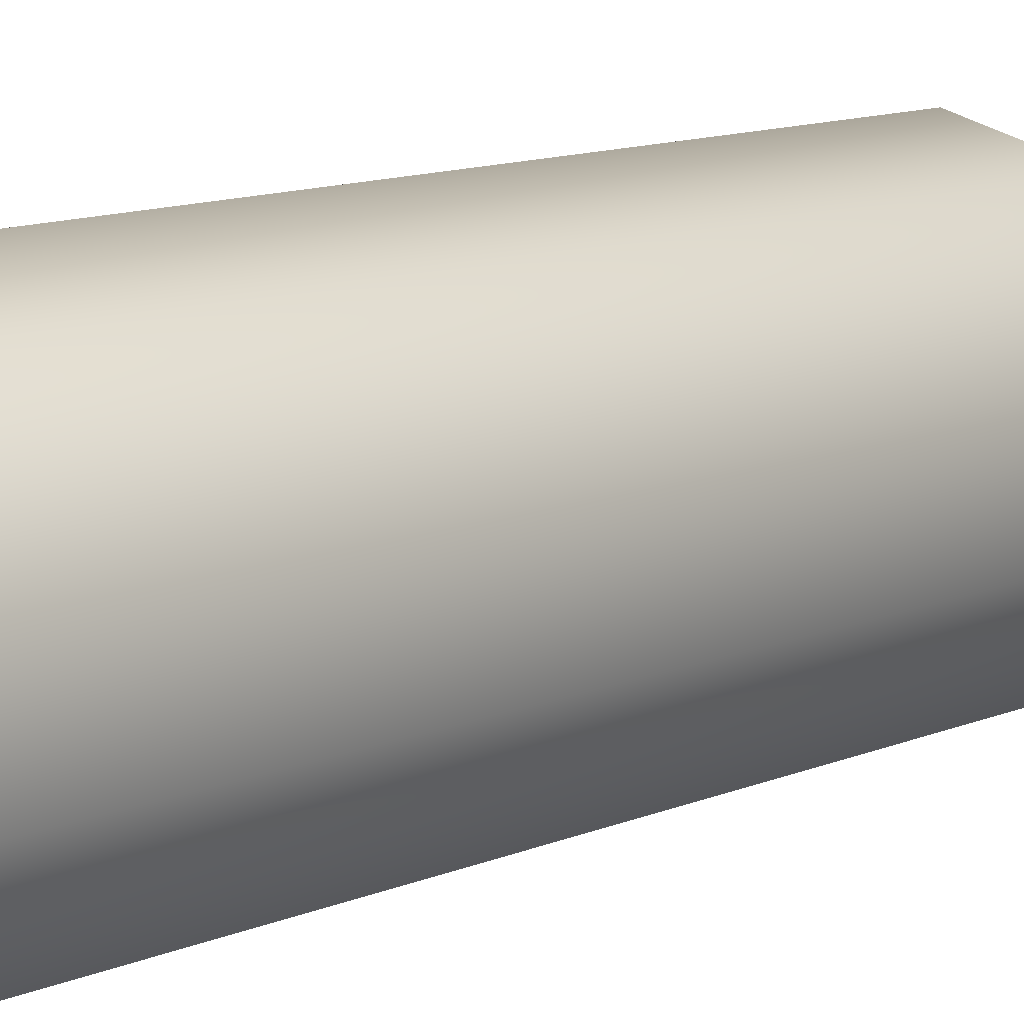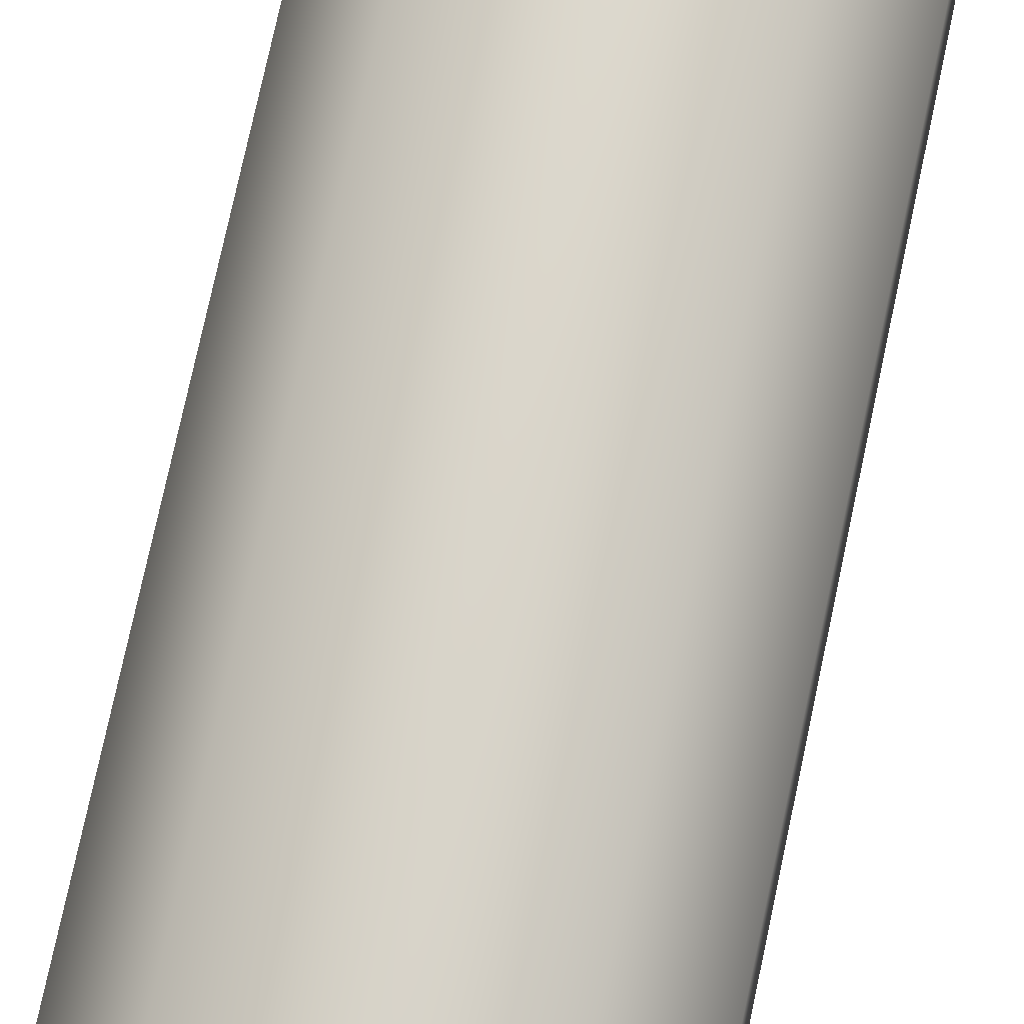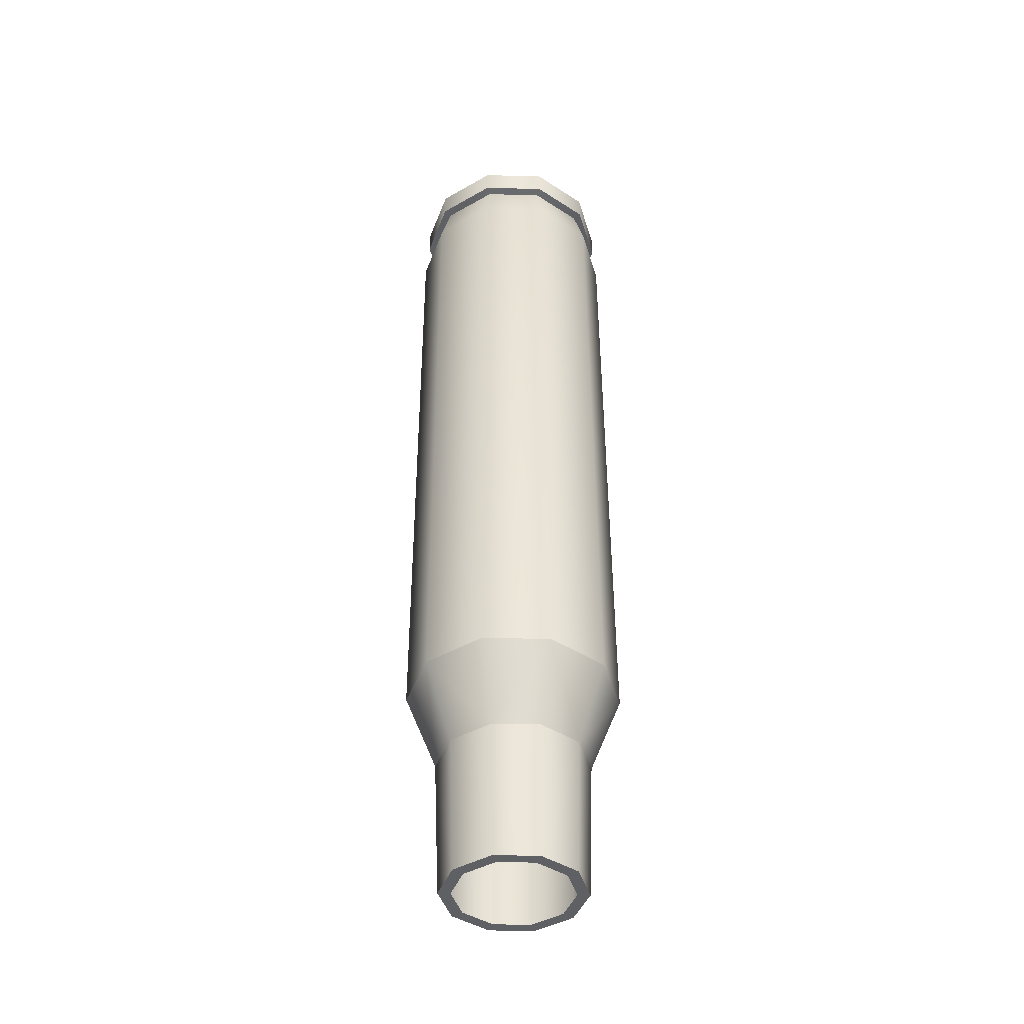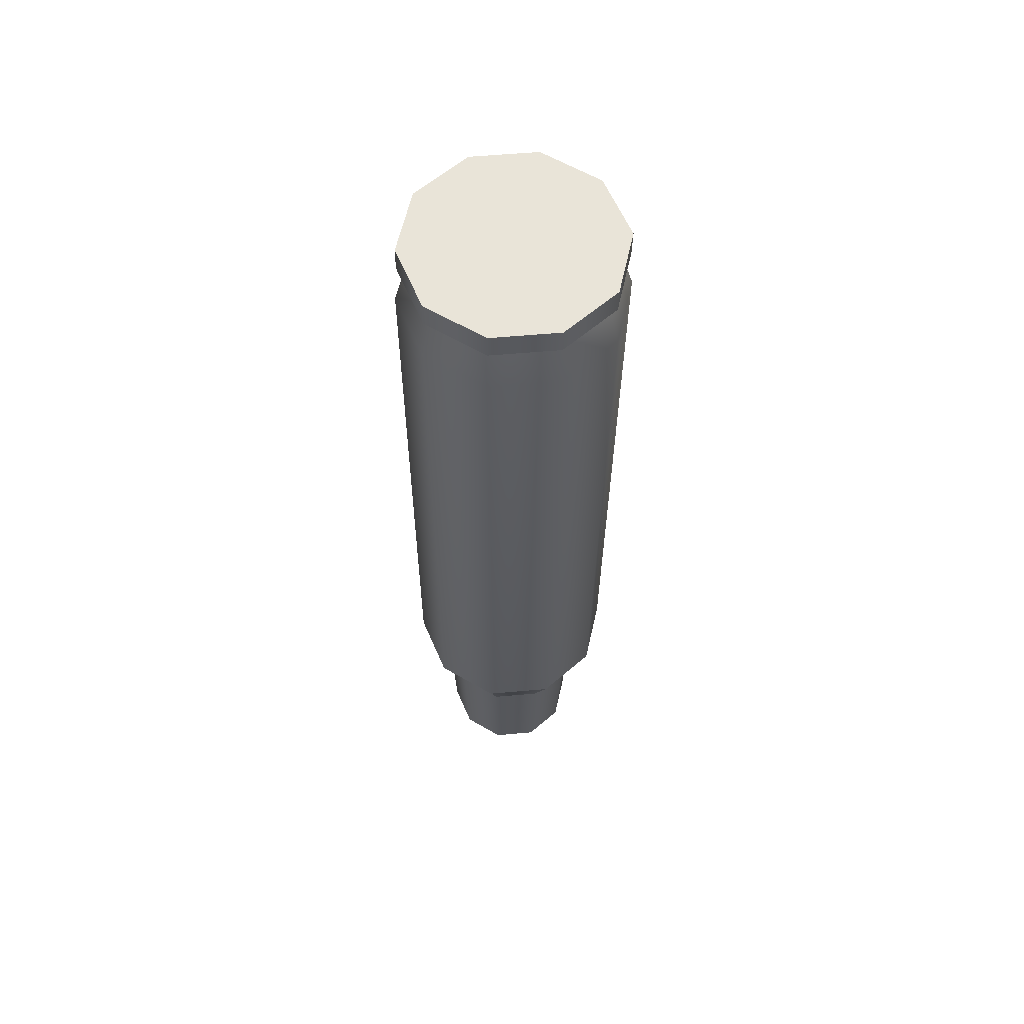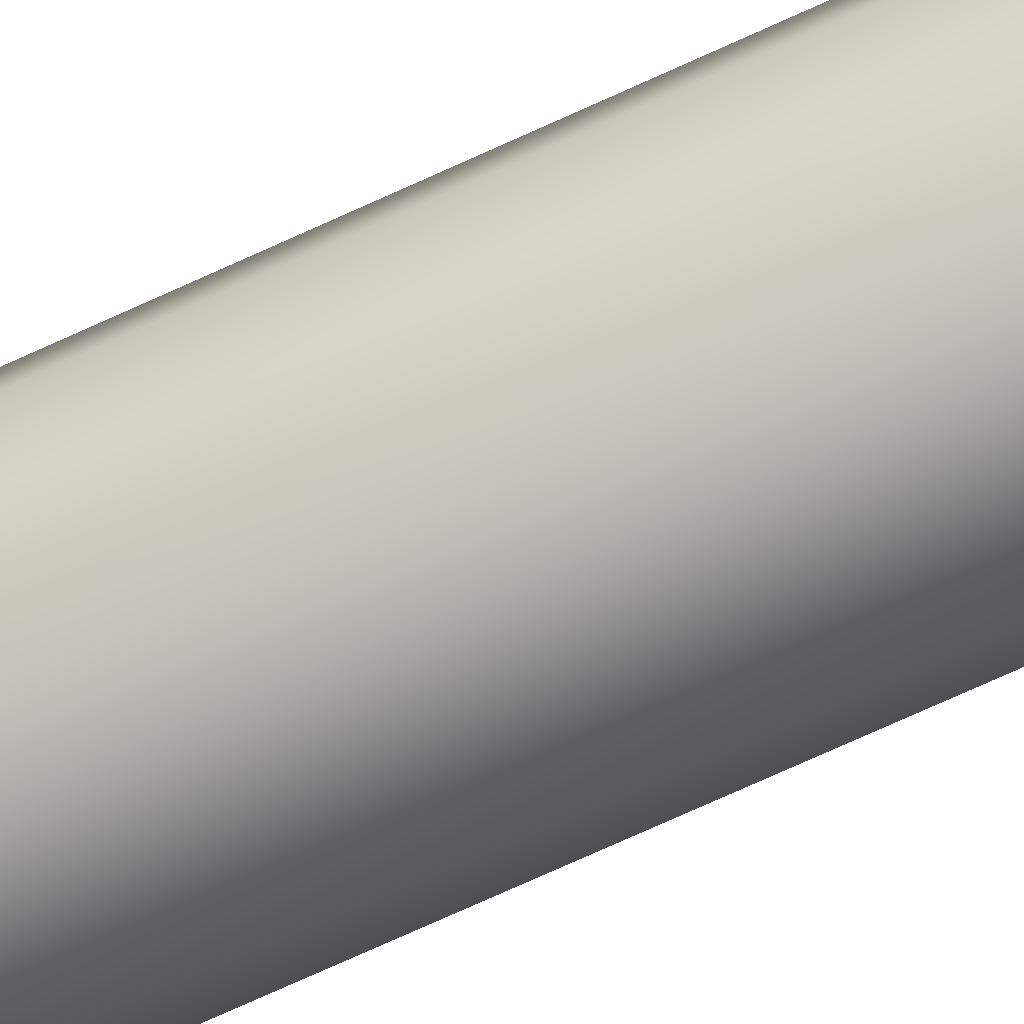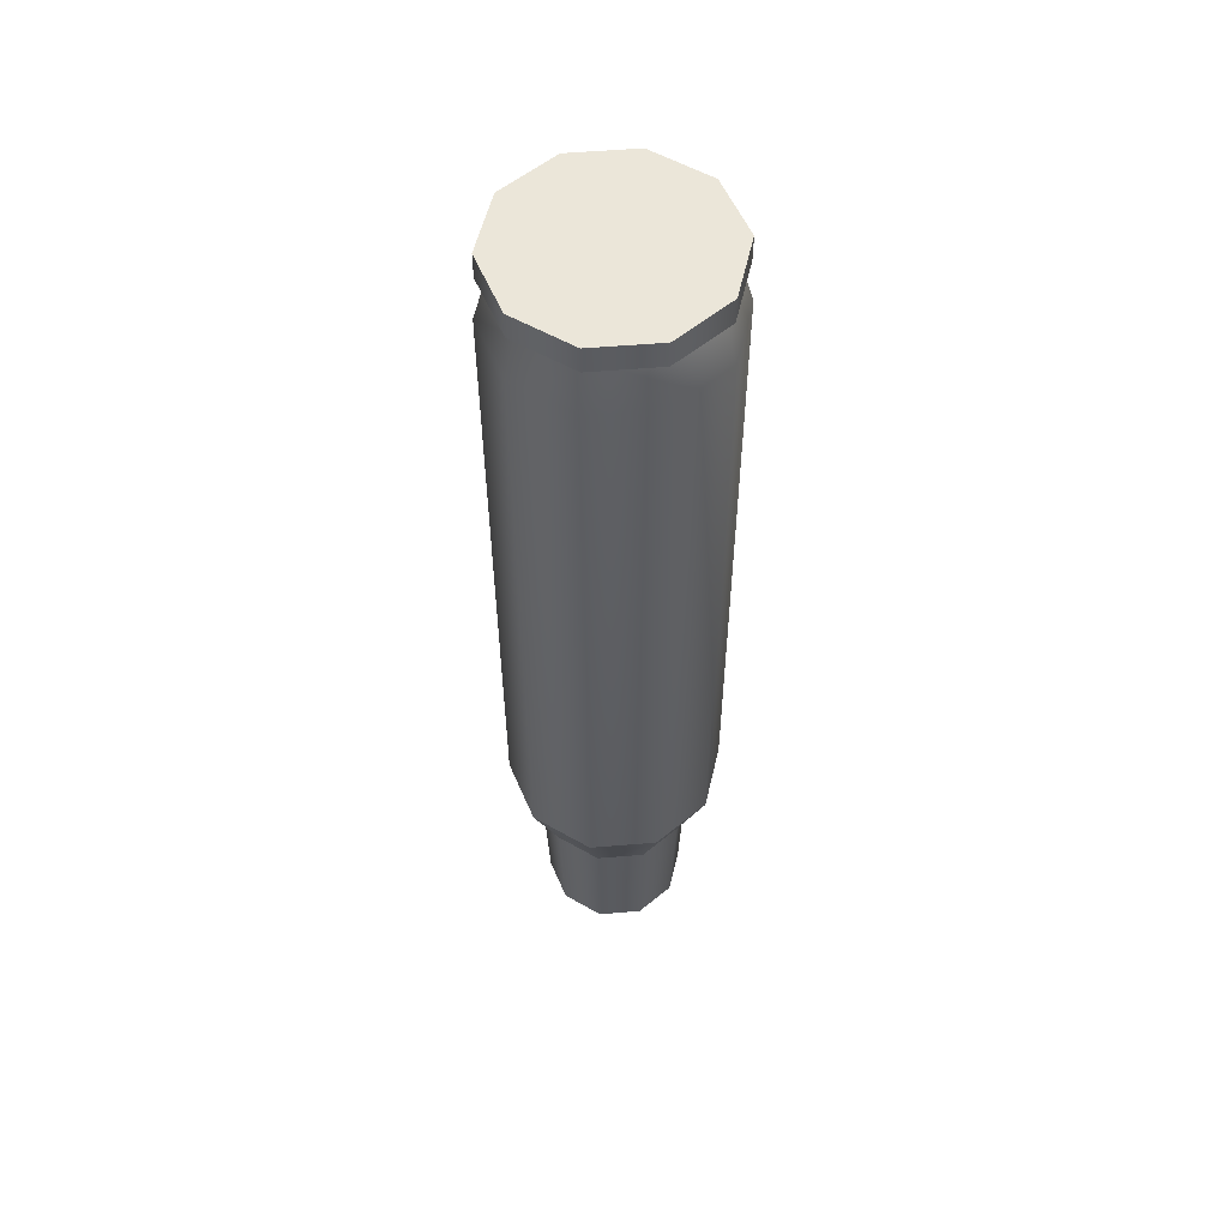
<metadata>
{"format":"obj","ext":"obj","renderer":"f3d","projection":"perspective","resolution":1024,"background":"white","views":[{"elev":7.8,"azim":34.9,"up":"+Y"},{"elev":70.3,"azim":11.8,"up":"+Y"},{"elev":-42.1,"azim":161.2,"up":"+Z"},{"elev":60.9,"azim":-130.3,"up":"+Z"},{"elev":-79.2,"azim":114.0,"up":"+Y"},{"elev":55.0,"azim":14.1,"up":"+Z"}]}
</metadata>
<code>
v 0.399 0.5916 -1.687
v 0.467 0.1833 -2.21
v 0.66 0.2457 -1.69
v 0.2818 0.4289 -2.208
v -0.01563 0.718 -1.686
v -0.01247 0.5186 -2.207
v -0.4253 0.5767 -1.687
v -0.3033 0.4183 -2.207
v -0.6737 0.2216 -1.689
v -0.4795 0.1662 -2.209
v -0.666 -0.2118 -1.693
v -0.4739 -0.1413 -2.212
v -0.4049 -0.5577 -1.696
v -0.2888 -0.3869 -2.214
v 0.009689 -0.6842 -1.697
v 0.005487 -0.4766 -2.215
v 0.4194 -0.5429 -1.696
v 0.2963 -0.3763 -2.214
v 0.6678 -0.1877 -1.694
v 0.4725 -0.1242 -2.212
v 0.4032 0.5578 2.669
v 0.6643 0.2118 2.666
v 0.4319 0.1785 -3.12
v 0.2602 0.4063 -3.119
v -0.01139 0.6843 2.671
v -0.01263 0.4895 -3.118
v -0.4211 0.543 2.67
v -0.2823 0.3965 -3.118
v -0.6695 0.1877 2.667
v -0.4458 0.1628 -3.12
v -0.6617 -0.2455 2.664
v -0.4407 -0.1224 -3.122
v -0.4006 -0.5916 2.661
v -0.2689 -0.3501 -3.124
v 0.01397 -0.718 2.66
v 0.003905 -0.4335 -3.125
v 0.4237 -0.5767 2.66
v 0.2736 -0.3404 -3.124
v 0.672 -0.2215 2.663
v 0.4371 -0.1066 -3.123
v 0.3585 0.4914 2.944
v 0.5904 0.1841 2.941
v -0.009682 0.6038 2.945
v -0.3736 0.4783 2.945
v -0.5942 0.1628 2.942
v -0.5873 -0.2221 2.939
v -0.3554 -0.5295 2.937
v 0.01277 -0.6418 2.936
v 0.3767 -0.5163 2.936
v 0.5974 -0.2008 2.938
v 0.6446 0.2027 2.953
v 0.3914 0.5383 2.956
v -0.0107 0.661 2.957
v -0.4081 0.524 2.956
v -0.649 0.1794 2.954
v -0.6415 -0.2408 2.95
v -0.3882 -0.5766 2.948
v 0.01382 -0.6992 2.946
v 0.4112 -0.5621 2.947
v 0.6522 -0.2177 2.949
v 0.6448 0.2014 3.121
v 0.3916 0.537 3.123
v -0.01053 0.6597 3.125
v -0.4079 0.5227 3.124
v -0.6489 0.1781 3.122
v -0.6413 -0.2421 3.118
v -0.3881 -0.5779 3.116
v 0.01399 -0.7005 3.114
v 0.4114 -0.5634 3.115
v 0.6524 -0.219 3.117
v 0.3611 -0.08346 -3.122
v 0.2258 -0.277 -3.124
v 0.00248 -0.3541 -3.124
v -0.2234 -0.2851 -3.123
v -0.3657 -0.09652 -3.122
v -0.3699 0.1396 -3.12
v -0.2345 0.3331 -3.119
v -0.01121 0.4101 -3.118
v 0.2147 0.3412 -3.119
v 0.3569 0.1527 -3.121
v 0.399 0.5916 -1.687
v 0.467 0.1833 -2.21
v 0.66 0.2457 -1.69
v 0.2818 0.4289 -2.208
v -0.01563 0.718 -1.686
v -0.01247 0.5186 -2.207
v -0.4253 0.5767 -1.687
v -0.3033 0.4183 -2.207
v -0.6737 0.2216 -1.689
v -0.4795 0.1662 -2.209
v -0.666 -0.2118 -1.693
v -0.4739 -0.1413 -2.212
v -0.4049 -0.5577 -1.696
v -0.2888 -0.3869 -2.214
v 0.009689 -0.6842 -1.697
v 0.005487 -0.4766 -2.215
v 0.4194 -0.5429 -1.696
v 0.2963 -0.3763 -2.214
v 0.6678 -0.1877 -1.694
v 0.4725 -0.1242 -2.212
v 0.4032 0.5578 2.669
v 0.6643 0.2118 2.666
v 0.4319 0.1785 -3.12
v 0.2602 0.4063 -3.119
v -0.01139 0.6843 2.671
v -0.01263 0.4895 -3.118
v -0.4211 0.543 2.67
v -0.2823 0.3965 -3.118
v -0.6695 0.1877 2.667
v -0.4458 0.1628 -3.12
v -0.6617 -0.2455 2.664
v -0.4407 -0.1224 -3.122
v -0.4006 -0.5916 2.661
v -0.2689 -0.3501 -3.124
v 0.01397 -0.718 2.66
v 0.003905 -0.4335 -3.125
v 0.4237 -0.5767 2.66
v 0.2736 -0.3404 -3.124
v 0.672 -0.2215 2.663
v 0.4371 -0.1066 -3.123
v 0.3585 0.4914 2.944
v 0.5904 0.1841 2.941
v -0.009682 0.6038 2.945
v -0.3736 0.4783 2.945
v -0.5942 0.1628 2.942
v -0.5873 -0.2221 2.939
v -0.3554 -0.5295 2.937
v 0.01277 -0.6418 2.936
v 0.3767 -0.5163 2.936
v 0.5974 -0.2008 2.938
v 0.6446 0.2027 2.953
v 0.3914 0.5383 2.956
v -0.0107 0.661 2.957
v -0.4081 0.524 2.956
v -0.649 0.1794 2.954
v -0.6415 -0.2408 2.95
v -0.3882 -0.5766 2.948
v 0.01382 -0.6992 2.946
v 0.4112 -0.5621 2.947
v 0.6522 -0.2177 2.949
v 0.6448 0.2014 3.121
v 0.3916 0.537 3.123
v -0.01053 0.6597 3.125
v -0.4079 0.5227 3.124
v -0.6489 0.1781 3.122
v -0.6413 -0.2421 3.118
v -0.3881 -0.5779 3.116
v 0.01399 -0.7005 3.114
v 0.4114 -0.5634 3.115
v 0.6524 -0.219 3.117
v 0.3611 -0.08346 -3.122
v 0.2258 -0.277 -3.124
v 0.00248 -0.3541 -3.124
v -0.2234 -0.2851 -3.123
v -0.3657 -0.09652 -3.122
v -0.3699 0.1396 -3.12
v -0.2345 0.3331 -3.119
v -0.01121 0.4101 -3.118
v 0.2147 0.3412 -3.119
v 0.3569 0.1527 -3.121
g bullet
f 84 103 82
f 86 106 84
f 88 106 86
f 90 110 88
f 92 110 90
f 94 114 92
f 96 114 94
f 98 118 96
f 100 118 98
f 82 103 100
f 103 120 100
f 84 104 103
f 84 106 104
f 88 108 106
f 88 110 108
f 92 112 110
f 92 114 112
f 96 116 114
f 96 118 116
f 100 120 118
f 122 132 121
f 131 132 122
f 130 140 122
f 121 132 123
f 132 133 123
f 133 134 123
f 123 134 124
f 124 134 125
f 134 135 125
f 135 136 125
f 125 136 126
f 126 136 127
f 136 137 127
f 137 138 127
f 127 138 128
f 128 138 129
f 138 139 129
f 139 140 129
f 129 140 130
f 122 140 131
f 141 148 142
f 142 147 143
f 143 146 144
f 144 146 145
f 143 147 146
f 142 148 147
f 141 149 148
f 141 150 149
f 83 84 82
f 81 84 83
f 82 100 83
f 81 85 84
f 85 86 84
f 87 88 85
f 85 88 86
f 87 89 88
f 89 90 88
f 91 92 89
f 89 92 90
f 91 93 92
f 93 94 92
f 95 96 93
f 93 96 94
f 95 97 96
f 97 98 96
f 99 100 97
f 97 100 98
f 83 100 99
f 104 160 103
f 106 158 104
f 158 159 104
f 159 160 104
f 108 158 106
f 110 156 108
f 156 157 108
f 157 158 108
f 112 156 110
f 114 154 112
f 154 155 112
f 155 156 112
f 116 154 114
f 118 152 116
f 152 153 116
f 153 154 116
f 120 152 118
f 151 152 120
f 103 160 120
f 140 141 131
f 131 141 132
f 141 142 132
f 142 143 132
f 132 143 133
f 133 143 134
f 143 144 134
f 144 145 134
f 134 145 135
f 135 145 136
f 145 146 136
f 146 147 136
f 136 147 137
f 137 147 138
f 147 148 138
f 148 149 138
f 138 149 139
f 139 149 140
f 149 150 140
f 140 150 141
f 120 160 151
f 83 101 81
f 99 119 83
f 81 101 85
f 101 105 85
f 105 107 85
f 85 107 87
f 87 107 89
f 107 109 89
f 109 111 89
f 89 111 91
f 91 111 93
f 111 113 93
f 113 115 93
f 93 115 95
f 95 115 97
f 115 117 97
f 117 119 97
f 97 119 99
f 83 102 101
f 102 122 101
f 121 123 101
f 83 119 102
f 119 122 102
f 101 123 105
f 105 123 107
f 123 124 107
f 124 125 107
f 107 125 109
f 109 125 111
f 125 126 111
f 126 127 111
f 111 127 113
f 113 127 115
f 127 128 115
f 128 129 115
f 115 129 117
f 117 129 119
f 129 130 119
f 101 122 121
f 119 130 122
f 2 23 4
f 4 26 6
f 6 26 8
f 8 30 10
f 10 30 12
f 12 34 14
f 14 34 16
f 16 38 18
f 18 38 20
f 20 23 2
f 20 40 23
f 23 24 4
f 24 26 4
f 26 28 8
f 28 30 8
f 30 32 12
f 32 34 12
f 34 36 16
f 36 38 16
f 38 40 20
f 41 52 42
f 42 52 51
f 42 60 50
f 43 52 41
f 43 53 52
f 43 54 53
f 44 54 43
f 45 54 44
f 45 55 54
f 45 56 55
f 46 56 45
f 47 56 46
f 47 57 56
f 47 58 57
f 48 58 47
f 49 58 48
f 49 59 58
f 49 60 59
f 50 60 49
f 51 60 42
f 62 68 61
f 63 67 62
f 64 66 63
f 65 66 64
f 66 67 63
f 67 68 62
f 68 69 61
f 69 70 61
f 2 4 3
f 3 4 1
f 3 20 2
f 4 5 1
f 4 6 5
f 5 8 7
f 6 8 5
f 8 9 7
f 8 10 9
f 9 12 11
f 10 12 9
f 12 13 11
f 12 14 13
f 13 16 15
f 14 16 13
f 16 17 15
f 16 18 17
f 17 20 19
f 18 20 17
f 19 20 3
f 23 80 24
f 24 78 26
f 24 79 78
f 24 80 79
f 26 78 28
f 28 76 30
f 28 77 76
f 28 78 77
f 30 76 32
f 32 74 34
f 32 75 74
f 32 76 75
f 34 74 36
f 36 72 38
f 36 73 72
f 36 74 73
f 38 72 40
f 40 72 71
f 40 80 23
f 51 61 60
f 52 61 51
f 52 62 61
f 52 63 62
f 53 63 52
f 54 63 53
f 54 64 63
f 54 65 64
f 55 65 54
f 56 65 55
f 56 66 65
f 56 67 66
f 57 67 56
f 58 67 57
f 58 68 67
f 58 69 68
f 59 69 58
f 60 69 59
f 60 70 69
f 61 70 60
f 71 80 40
f 1 21 3
f 3 39 19
f 5 21 1
f 5 25 21
f 5 27 25
f 7 27 5
f 9 27 7
f 9 29 27
f 9 31 29
f 11 31 9
f 13 31 11
f 13 33 31
f 13 35 33
f 15 35 13
f 17 35 15
f 17 37 35
f 17 39 37
f 19 39 17
f 21 22 3
f 21 42 22
f 21 43 41
f 22 39 3
f 22 42 39
f 25 43 21
f 27 43 25
f 27 44 43
f 27 45 44
f 29 45 27
f 31 45 29
f 31 46 45
f 31 47 46
f 33 47 31
f 35 47 33
f 35 48 47
f 35 49 48
f 37 49 35
f 39 49 37
f 39 50 49
f 41 42 21
f 42 50 39

</code>
